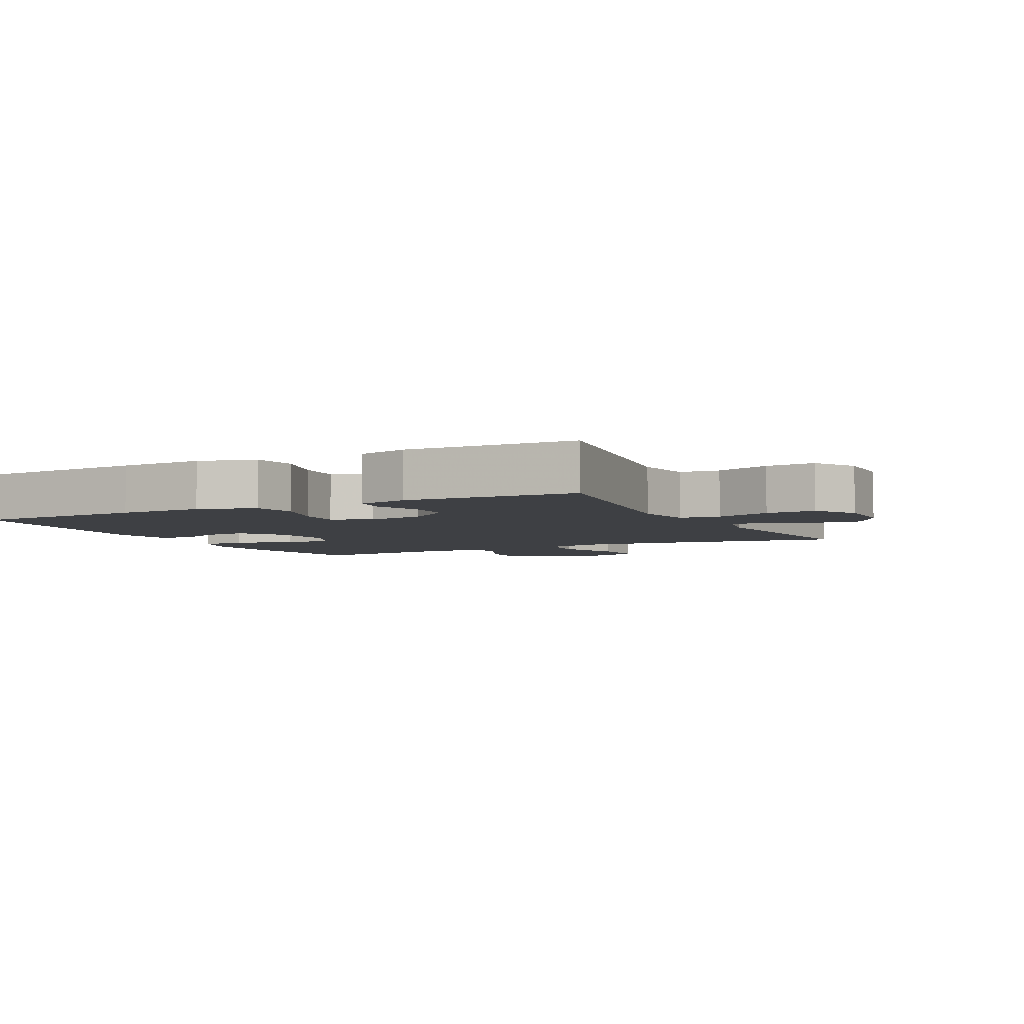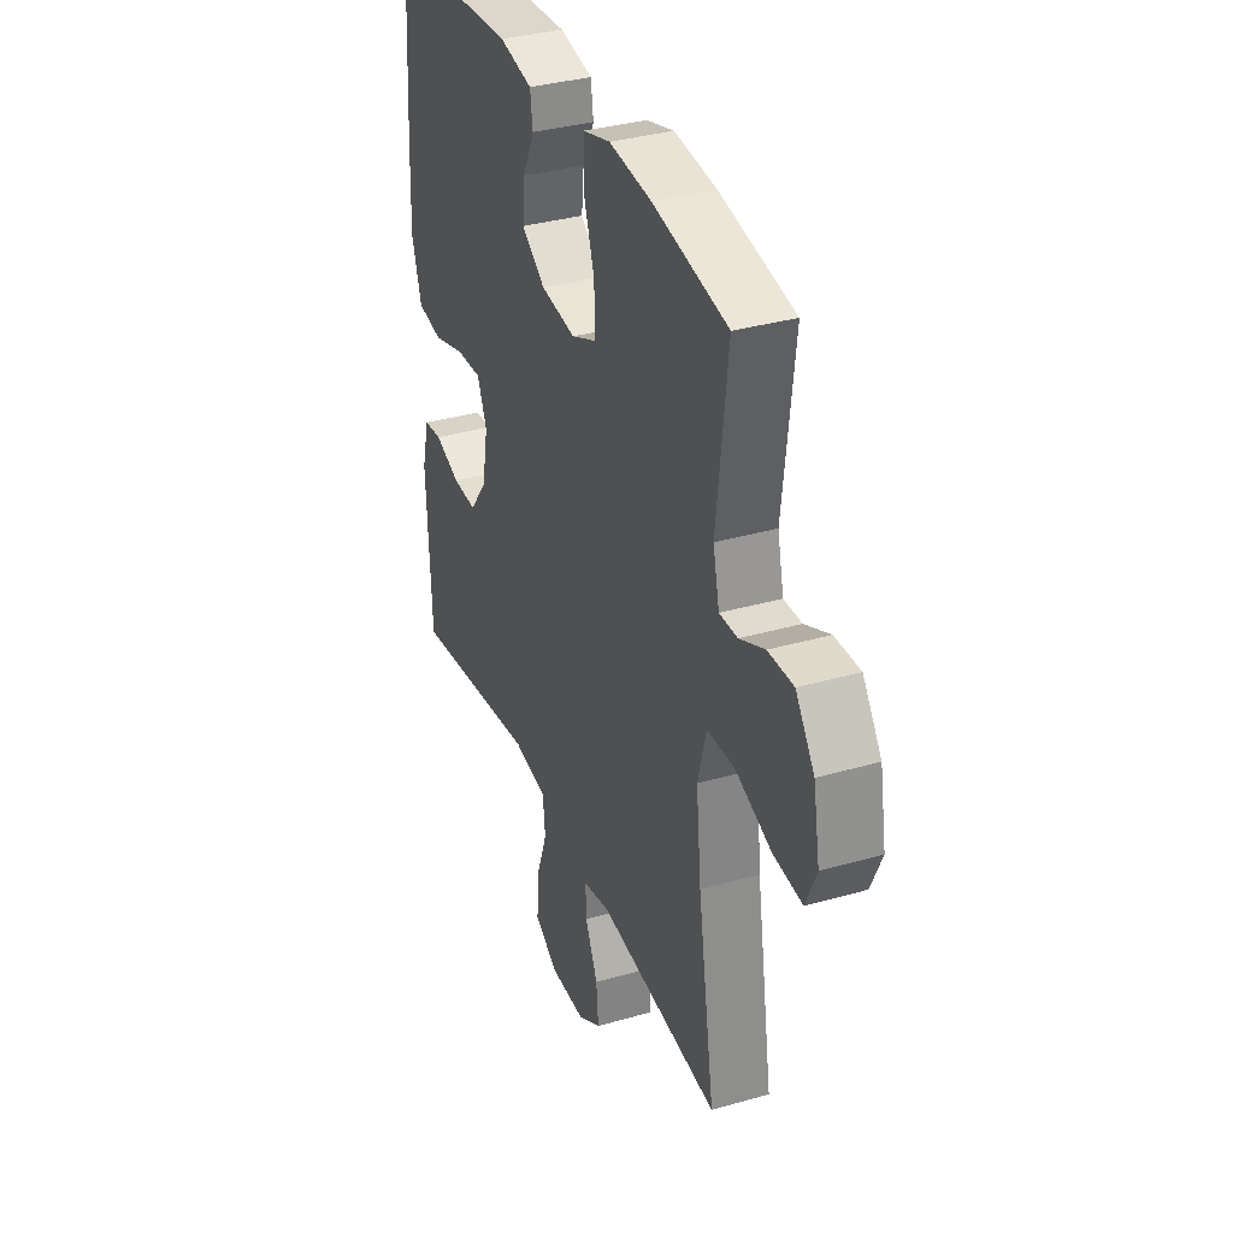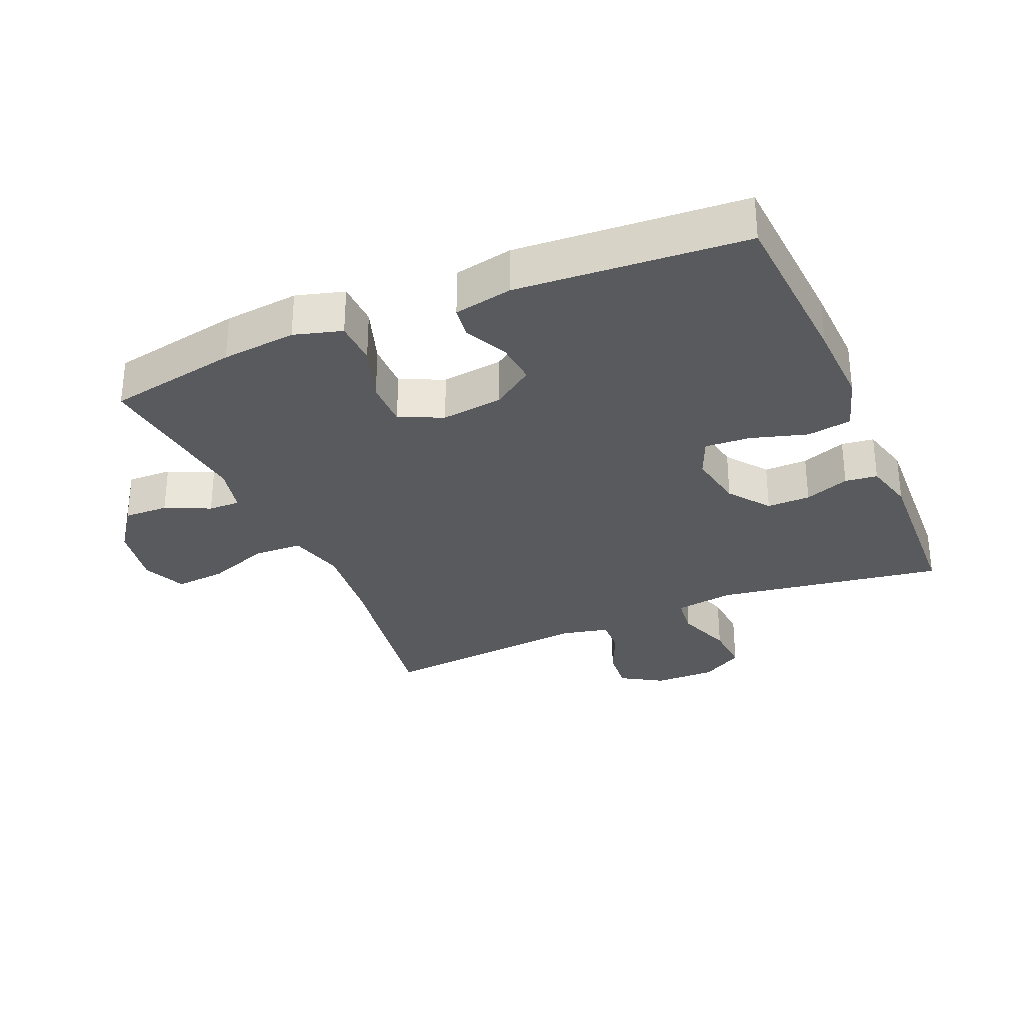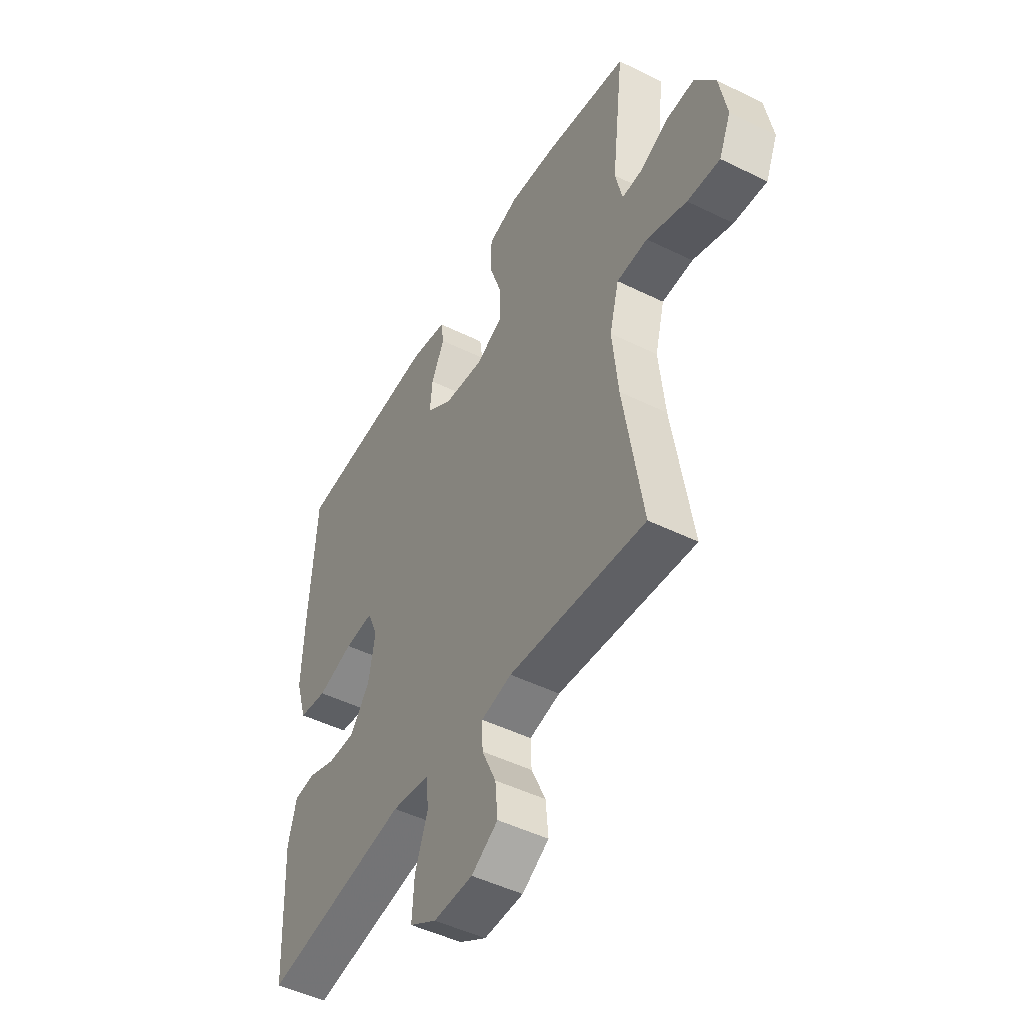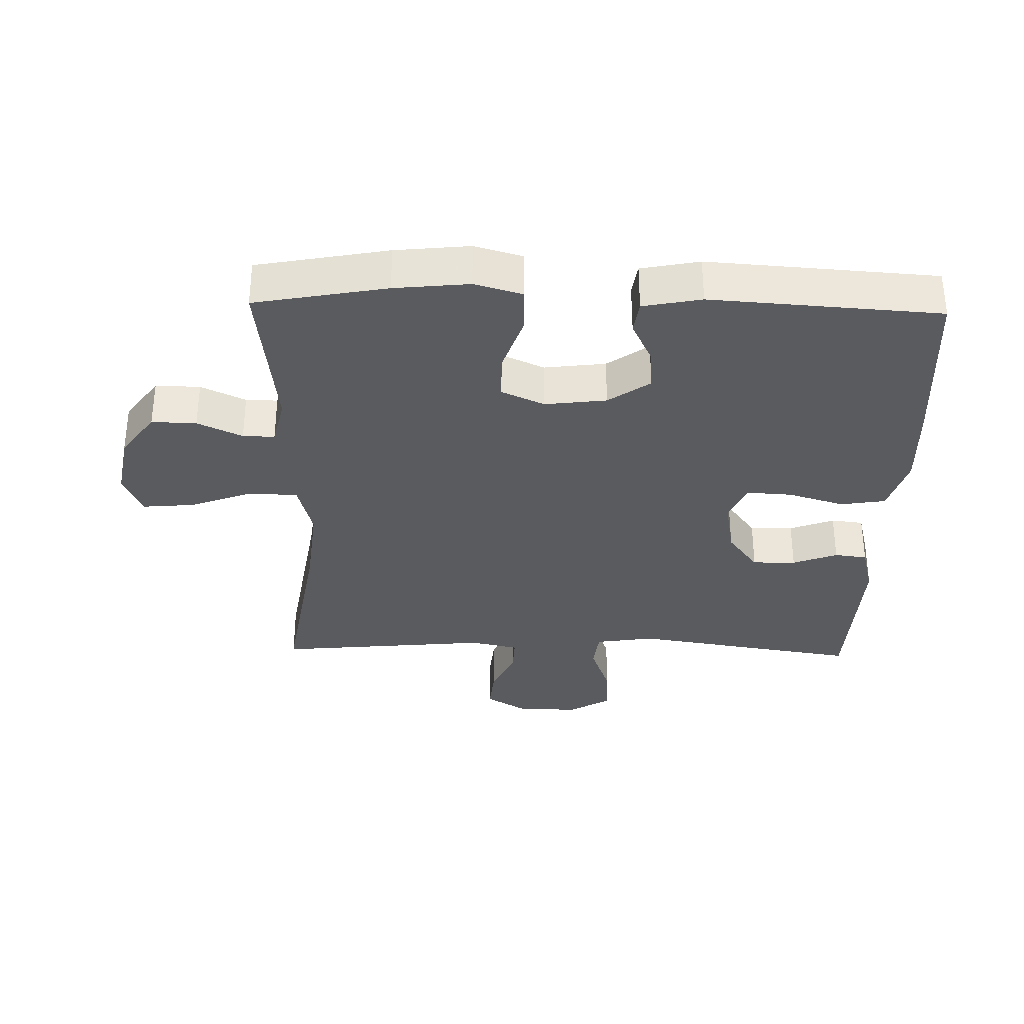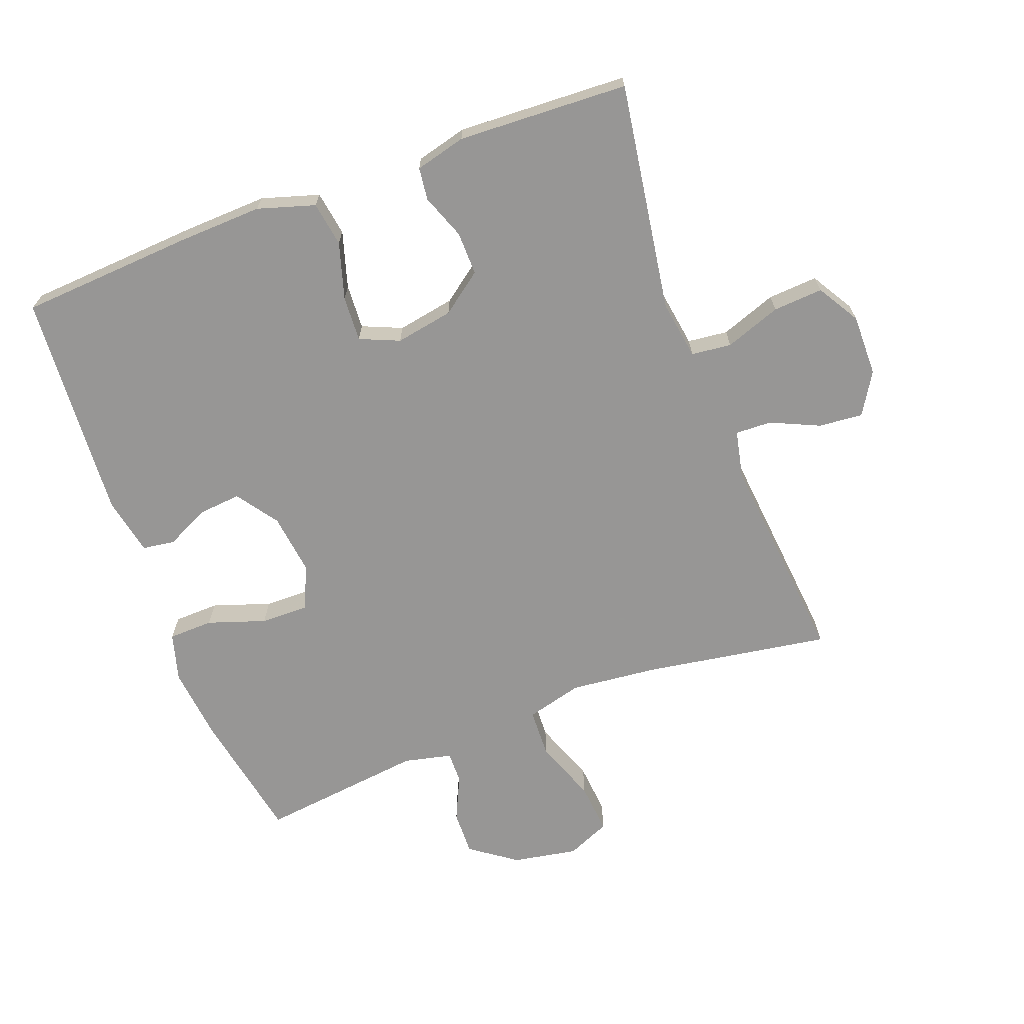
<metadata>
{"format":"obj","ext":"obj","renderer":"f3d","projection":"perspective","resolution":1024,"background":"white","views":[{"elev":-4.7,"azim":117.1,"up":"+Y"},{"elev":34.8,"azim":-111.0,"up":"+Z"},{"elev":-30.7,"azim":23.2,"up":"+Y"},{"elev":-48.1,"azim":-118.9,"up":"+Z"},{"elev":-33.3,"azim":-1.4,"up":"+Y"},{"elev":-68.0,"azim":110.6,"up":"+Y"}]}
</metadata>
<code>
v -0.5 0.07 0.5
v -0.297 0.07 0.538
v -0.182 0.07 0.55
v -0.108 0.07 0.529
v -0.106 0.07 0.46
v -0.136 0.07 0.371
v -0.137 0.07 0.297
v -0.07 0.07 0.267
v 0.025 0.07 0.279
v 0.089 0.07 0.324
v 0.083 0.07 0.389
v 0.051 0.07 0.456
v 0.058 0.07 0.506
v 0.148 0.07 0.524
v 0.5 0.07 0.5
v 0.517 0.07 0.233
v 0.522 0.07 0.102
v 0.495 0.07 0.014
v 0.426 0.07 0.003
v 0.339 0.07 0.029
v 0.269 0.07 0.033
v 0.243 0.07 -0.028
v 0.259 0.07 -0.117
v 0.306 0.07 -0.18
v 0.373 0.07 -0.179
v 0.442 0.07 -0.153
v 0.492 0.07 -0.159
v 0.512 0.07 -0.237
v 0.5 0.07 -0.5
v 0.148 0.07 -0.445
v 0.057 0.07 -0.459
v 0.05 0.07 -0.521
v 0.081 0.07 -0.607
v 0.086 0.07 -0.684
v 0.021 0.07 -0.723
v -0.074 0.07 -0.722
v -0.138 0.07 -0.683
v -0.132 0.07 -0.615
v -0.098 0.07 -0.54
v -0.096 0.07 -0.484
v -0.17 0.07 -0.468
v -0.5 0.07 -0.5
v -0.454 0.07 -0.214
v -0.44 0.07 -0.079
v -0.463 0.07 0.008
v -0.538 0.07 0.011
v -0.635 0.07 -0.025
v -0.714 0.07 -0.032
v -0.743 0.07 0.035
v -0.725 0.07 0.135
v -0.674 0.07 0.206
v -0.605 0.07 0.204
v -0.536 0.07 0.172
v -0.487 0.07 0.171
v -0.47 0.07 0.245
v -0.5 0 0.5
v -0.297 0 0.538
v -0.182 0 0.55
v -0.108 0 0.529
v -0.106 0 0.46
v -0.136 0 0.371
v -0.137 0 0.297
v -0.07 0 0.267
v 0.025 0 0.279
v 0.089 0 0.324
v 0.083 0 0.389
v 0.051 0 0.456
v 0.058 0 0.506
v 0.148 0 0.524
v 0.5 0 0.5
v 0.517 0 0.233
v 0.522 0 0.102
v 0.495 0 0.014
v 0.426 0 0.003
v 0.339 0 0.029
v 0.269 0 0.033
v 0.243 0 -0.028
v 0.259 0 -0.117
v 0.306 0 -0.18
v 0.373 0 -0.179
v 0.442 0 -0.153
v 0.492 0 -0.159
v 0.512 0 -0.237
v 0.5 0 -0.5
v 0.148 0 -0.445
v 0.057 0 -0.459
v 0.05 0 -0.521
v 0.081 0 -0.607
v 0.086 0 -0.684
v 0.021 0 -0.723
v -0.074 0 -0.722
v -0.138 0 -0.683
v -0.132 0 -0.615
v -0.098 0 -0.54
v -0.096 0 -0.484
v -0.17 0 -0.468
v -0.5 0 -0.5
v -0.454 0 -0.214
v -0.44 0 -0.079
v -0.463 0 0.008
v -0.538 0 0.011
v -0.635 0 -0.025
v -0.714 0 -0.032
v -0.743 0 0.035
v -0.725 0 0.135
v -0.674 0 0.206
v -0.605 0 0.204
v -0.536 0 0.172
v -0.487 0 0.171
v -0.47 0 0.245
f 51 52 53
f 50 51 53
f 49 50 53
f 48 49 53
f 47 48 53
f 46 47 53
f 45 46 53 54
f 44 45 54 55
f 41 42 43
f 40 41 43 44
f 37 38 39
f 36 37 39
f 35 36 39
f 34 35 39
f 33 34 39
f 32 33 39
f 31 32 39 40
f 28 29 30
f 27 28 30
f 26 27 30
f 25 26 30
f 24 25 30 31
f 40 44 55
f 31 40 55
f 24 31 55
f 23 24 55
f 18 19 20
f 17 18 20
f 16 17 20
f 15 16 20
f 14 15 20
f 13 14 20
f 12 13 20
f 11 12 20
f 10 11 20 21
f 9 10 21 22
f 4 5 6
f 3 4 6
f 2 3 6
f 1 2 6
f 55 1 6
f 55 6 7
f 23 55 7 8
f 8 9 22 23
f 108 107 106
f 108 106 105
f 108 105 104
f 108 104 103
f 108 103 102
f 108 102 101
f 109 108 101 100
f 110 109 100 99
f 98 97 96
f 99 98 96 95
f 94 93 92
f 94 92 91
f 94 91 90
f 94 90 89
f 94 89 88
f 94 88 87
f 95 94 87 86
f 85 84 83
f 85 83 82
f 85 82 81
f 85 81 80
f 86 85 80 79
f 110 99 95
f 110 95 86
f 110 86 79
f 110 79 78
f 75 74 73
f 75 73 72
f 75 72 71
f 75 71 70
f 75 70 69
f 75 69 68
f 75 68 67
f 75 67 66
f 76 75 66 65
f 77 76 65 64
f 61 60 59
f 61 59 58
f 61 58 57
f 61 57 56
f 61 56 110
f 62 61 110
f 63 62 110 78
f 78 77 64 63
f 1 56 57 2
f 2 57 58 3
f 3 58 59 4
f 4 59 60 5
f 5 60 61 6
f 6 61 62 7
f 7 62 63 8
f 8 63 64 9
f 9 64 65 10
f 10 65 66 11
f 11 66 67 12
f 12 67 68 13
f 13 68 69 14
f 14 69 70 15
f 15 70 71 16
f 16 71 72 17
f 17 72 73 18
f 18 73 74 19
f 19 74 75 20
f 20 75 76 21
f 21 76 77 22
f 22 77 78 23
f 23 78 79 24
f 24 79 80 25
f 25 80 81 26
f 26 81 82 27
f 27 82 83 28
f 28 83 84 29
f 29 84 85 30
f 30 85 86 31
f 31 86 87 32
f 32 87 88 33
f 33 88 89 34
f 34 89 90 35
f 35 90 91 36
f 36 91 92 37
f 37 92 93 38
f 38 93 94 39
f 39 94 95 40
f 40 95 96 41
f 41 96 97 42
f 42 97 98 43
f 43 98 99 44
f 44 99 100 45
f 45 100 101 46
f 46 101 102 47
f 47 102 103 48
f 48 103 104 49
f 49 104 105 50
f 50 105 106 51
f 51 106 107 52
f 52 107 108 53
f 53 108 109 54
f 54 109 110 55
f 55 110 56 1

</code>
